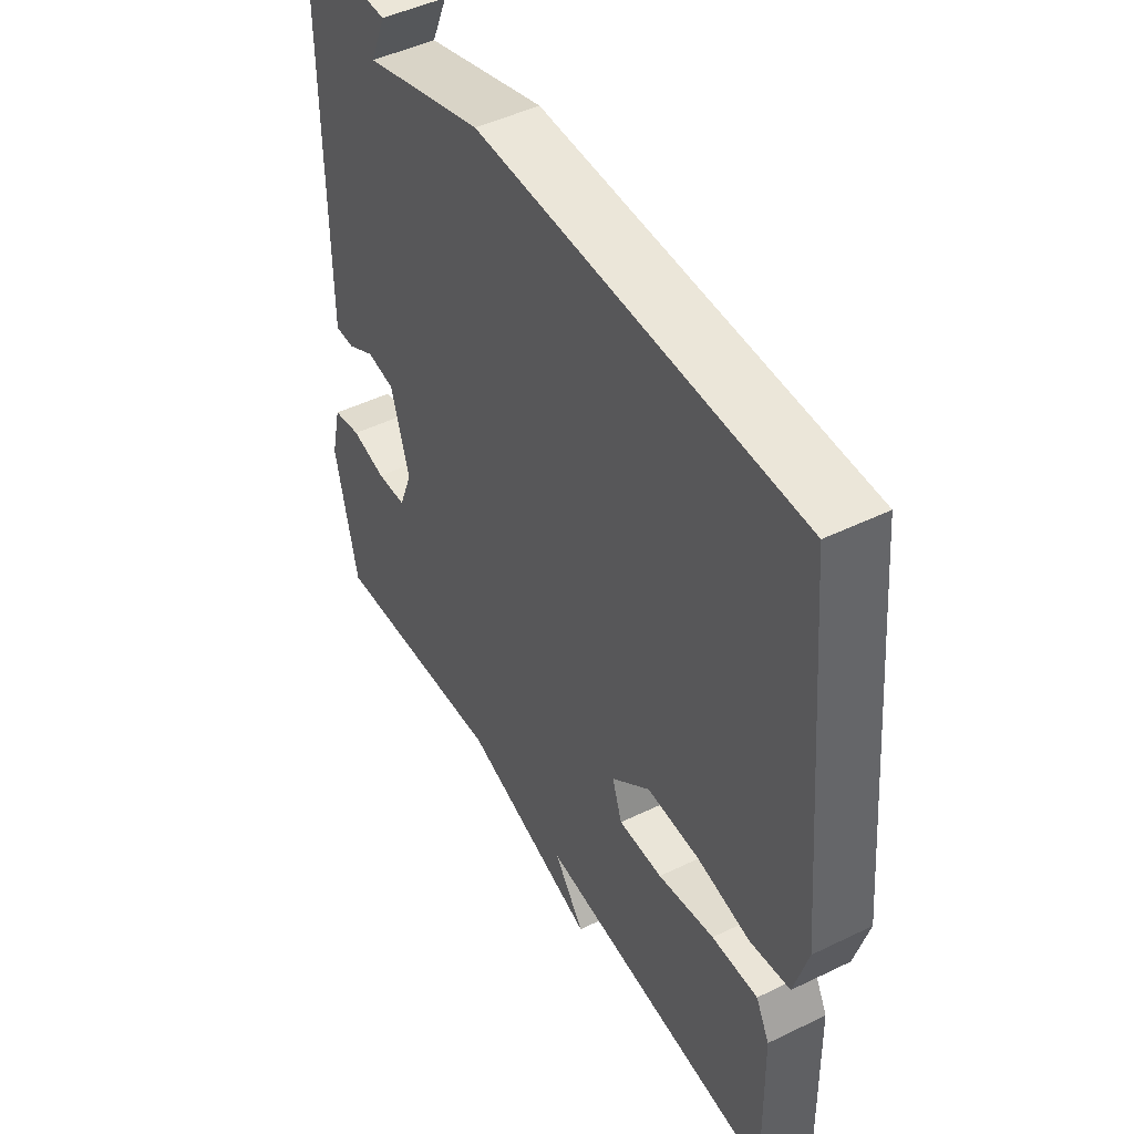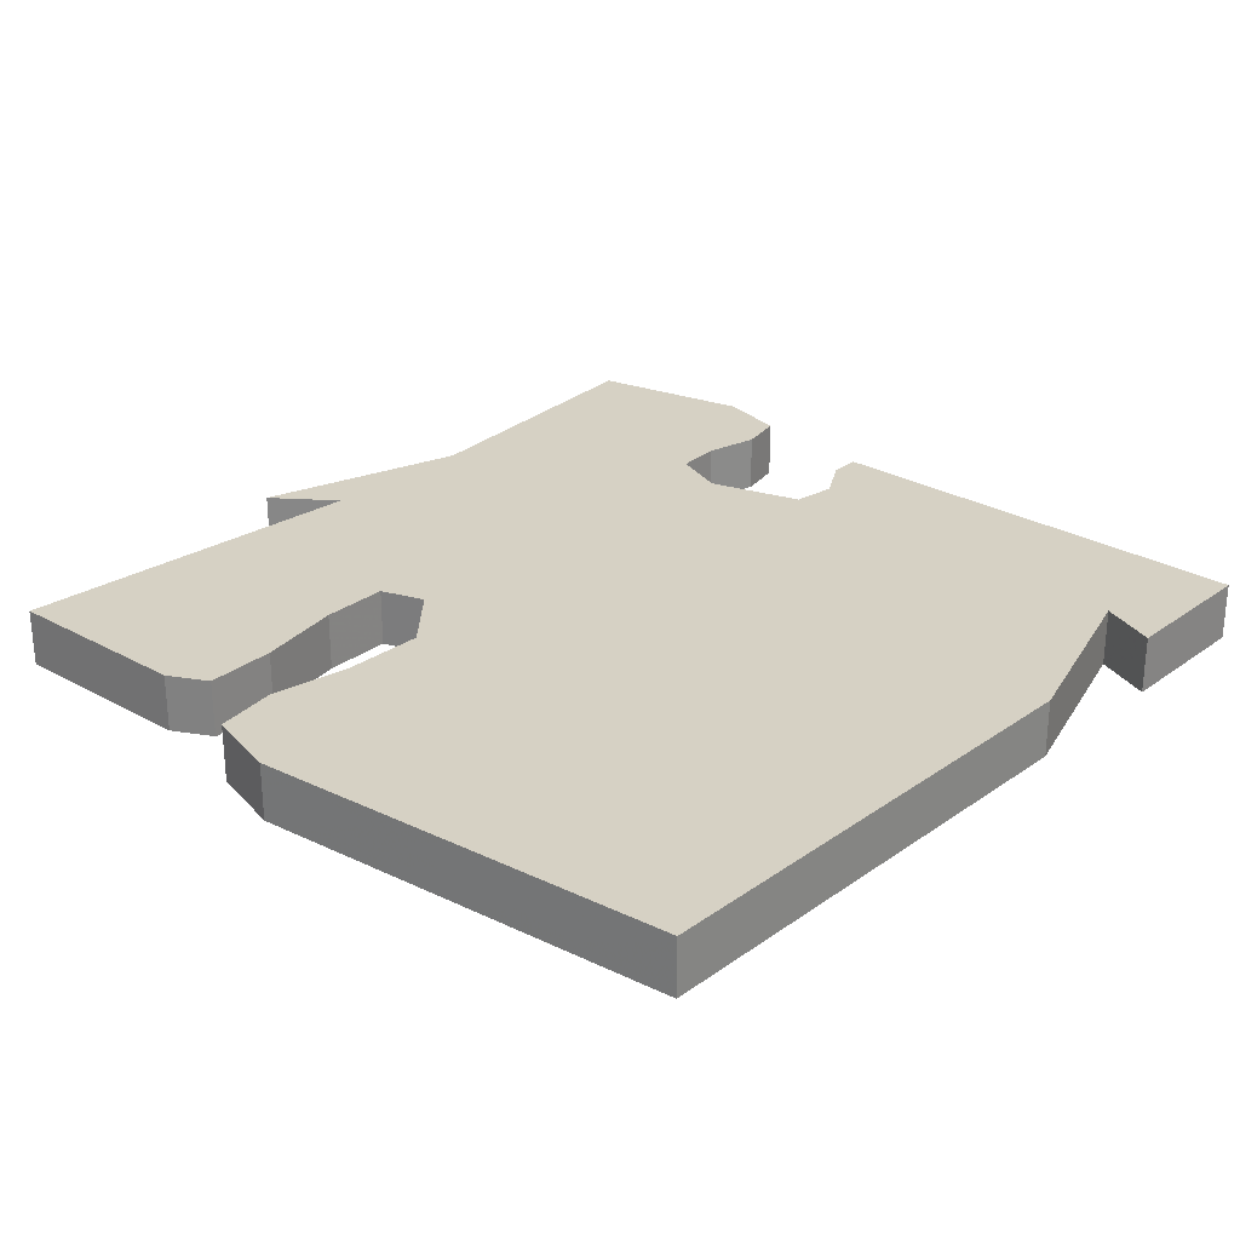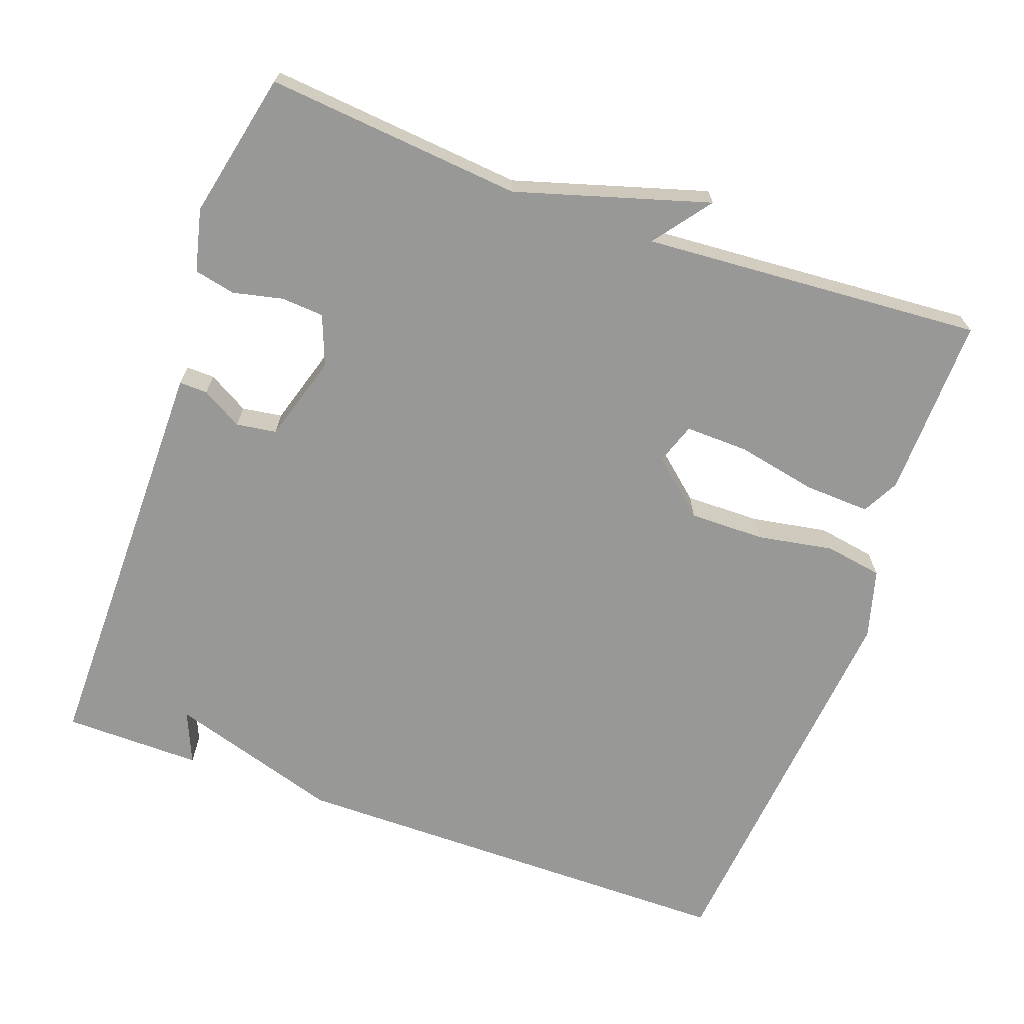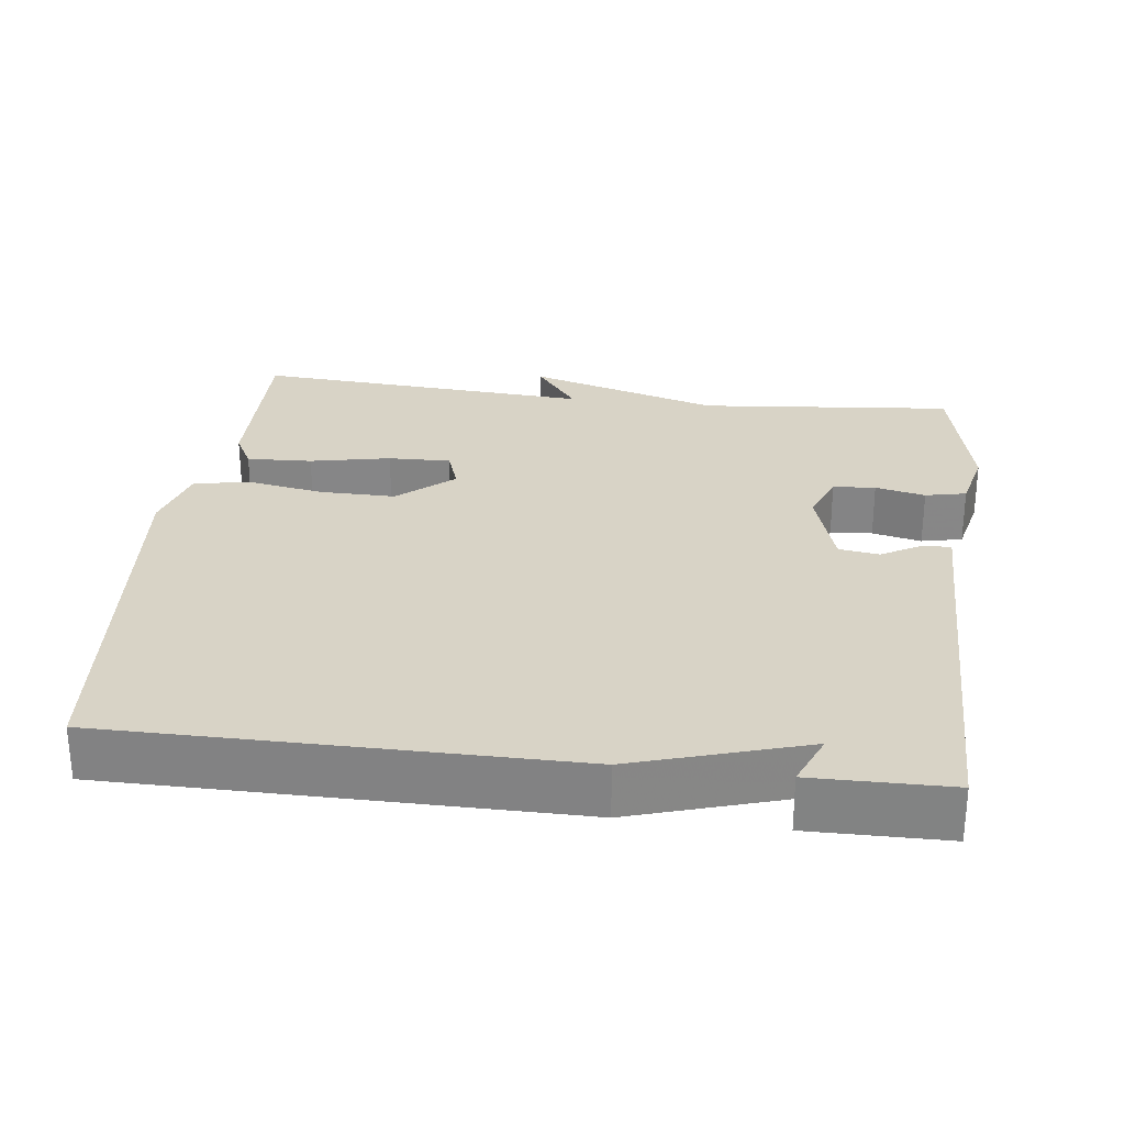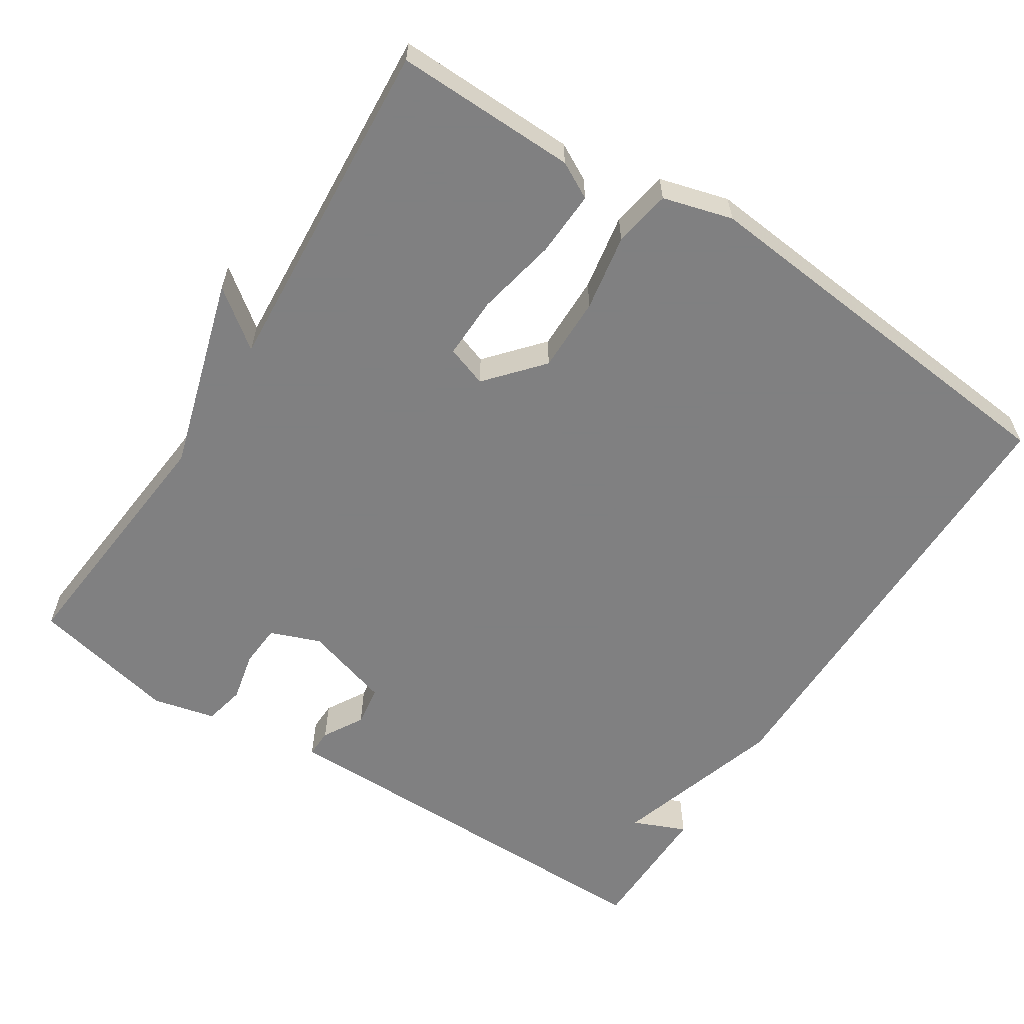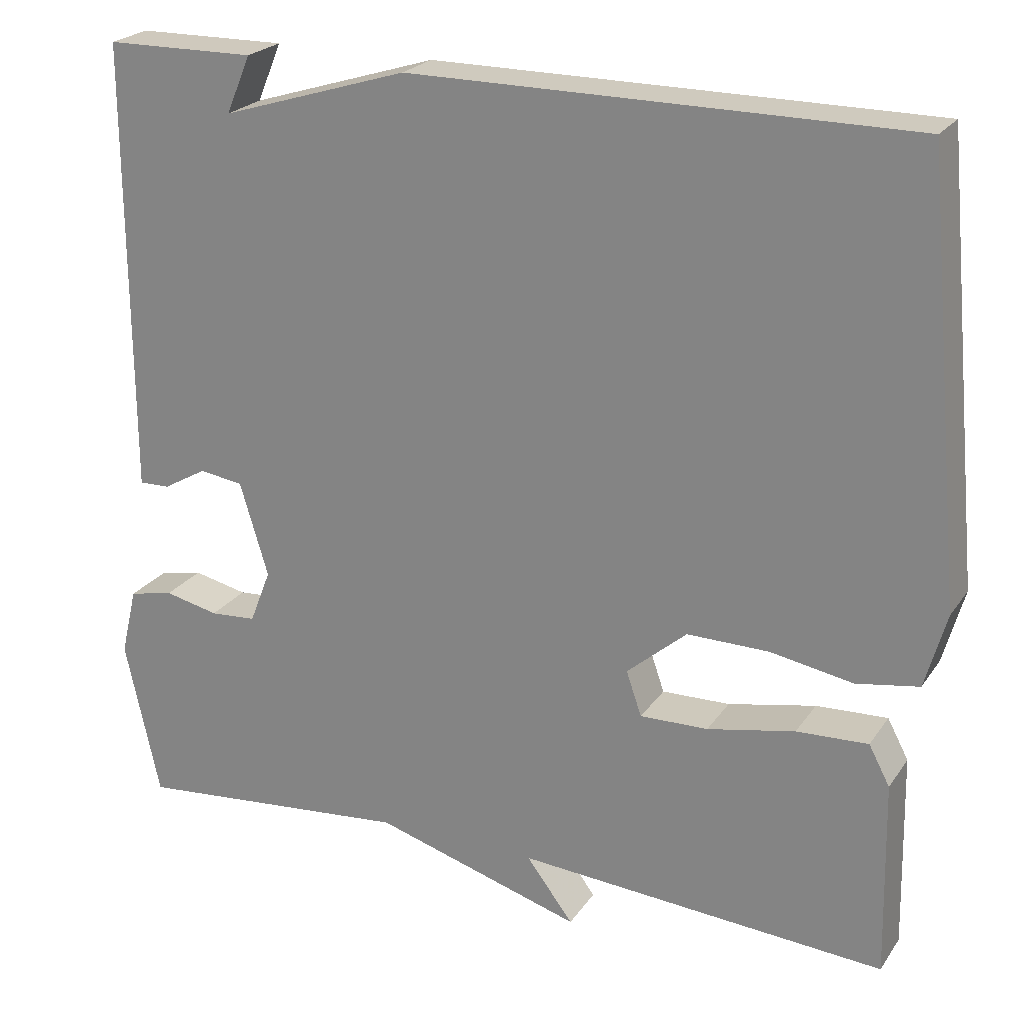
<metadata>
{"format":"obj","ext":"obj","renderer":"f3d","projection":"perspective","resolution":1024,"background":"white","views":[{"elev":47.2,"azim":-118.8,"up":"+Z"},{"elev":26.7,"azim":-47.8,"up":"+Y"},{"elev":-68.4,"azim":160.2,"up":"+Y"},{"elev":28.1,"azim":7.0,"up":"+Y"},{"elev":-60.0,"azim":-122.8,"up":"+Y"},{"elev":23.1,"azim":-154.4,"up":"+Z"}]}
</metadata>
<code>
v -0.5 0.07 -0.5
v -0.495 0.07 -0.257
v -0.469 0.07 -0.208
v -0.381 0.07 -0.212
v -0.273 0.07 -0.234
v -0.189 0.07 -0.236
v -0.17 0.07 -0.181
v -0.244 0.07 -0.117
v -0.345 0.07 -0.118
v -0.447 0.07 -0.136
v -0.524 0.07 -0.123
v -0.55 0.07 -0.03
v -0.5 0.07 0.5
v 0.115 0.07 0.502
v 0.345 0.07 0.431
v 0.315 0.07 0.502
v 0.5 0.07 0.5
v 0.499 0.07 0.04
v 0.499 0.07 -0.06
v 0.461 0.07 -0.059
v 0.407 0.07 -0.028
v 0.353 0.07 -0.036
v 0.318 0.07 -0.152
v 0.344 0.07 -0.219
v 0.401 0.07 -0.223
v 0.468 0.07 -0.208
v 0.523 0.07 -0.22
v 0.543 0.07 -0.304
v 0.5 0.07 -0.5
v 0.157 0.07 -0.468
v -0.101 0.07 -0.545
v -0.043 0.07 -0.468
v -0.5 0 -0.5
v -0.495 0 -0.257
v -0.469 0 -0.208
v -0.381 0 -0.212
v -0.273 0 -0.234
v -0.189 0 -0.236
v -0.17 0 -0.181
v -0.244 0 -0.117
v -0.345 0 -0.118
v -0.447 0 -0.136
v -0.524 0 -0.123
v -0.55 0 -0.03
v -0.5 0 0.5
v 0.115 0 0.502
v 0.345 0 0.431
v 0.315 0 0.502
v 0.5 0 0.5
v 0.499 0 0.04
v 0.499 0 -0.06
v 0.461 0 -0.059
v 0.407 0 -0.028
v 0.353 0 -0.036
v 0.318 0 -0.152
v 0.344 0 -0.219
v 0.401 0 -0.223
v 0.468 0 -0.208
v 0.523 0 -0.22
v 0.543 0 -0.304
v 0.5 0 -0.5
v 0.157 0 -0.468
v -0.101 0 -0.545
v -0.043 0 -0.468
f 30 31 32
f 28 29 30
f 27 28 30
f 26 27 30
f 25 26 30
f 24 25 30 32
f 23 24 32 1
f 18 19 20 21
f 18 21 22
f 17 18 22
f 15 16 17
f 15 17 22 23
f 13 14 15
f 12 13 15
f 11 12 15
f 10 11 15
f 9 10 15
f 8 9 15
f 7 8 15 23
f 3 4 5
f 2 3 5
f 1 2 5
f 1 5 6
f 23 1 6
f 6 7 23
f 64 63 62
f 62 61 60
f 62 60 59
f 62 59 58
f 62 58 57
f 64 62 57 56
f 33 64 56 55
f 53 52 51 50
f 54 53 50
f 54 50 49
f 49 48 47
f 55 54 49 47
f 47 46 45
f 47 45 44
f 47 44 43
f 47 43 42
f 47 42 41
f 47 41 40
f 55 47 40 39
f 37 36 35
f 37 35 34
f 37 34 33
f 38 37 33
f 38 33 55
f 55 39 38
f 1 33 34 2
f 2 34 35 3
f 3 35 36 4
f 4 36 37 5
f 5 37 38 6
f 6 38 39 7
f 7 39 40 8
f 8 40 41 9
f 9 41 42 10
f 10 42 43 11
f 11 43 44 12
f 12 44 45 13
f 13 45 46 14
f 14 46 47 15
f 15 47 48 16
f 16 48 49 17
f 17 49 50 18
f 18 50 51 19
f 19 51 52 20
f 20 52 53 21
f 21 53 54 22
f 22 54 55 23
f 23 55 56 24
f 24 56 57 25
f 25 57 58 26
f 26 58 59 27
f 27 59 60 28
f 28 60 61 29
f 29 61 62 30
f 30 62 63 31
f 31 63 64 32
f 32 64 33 1

</code>
